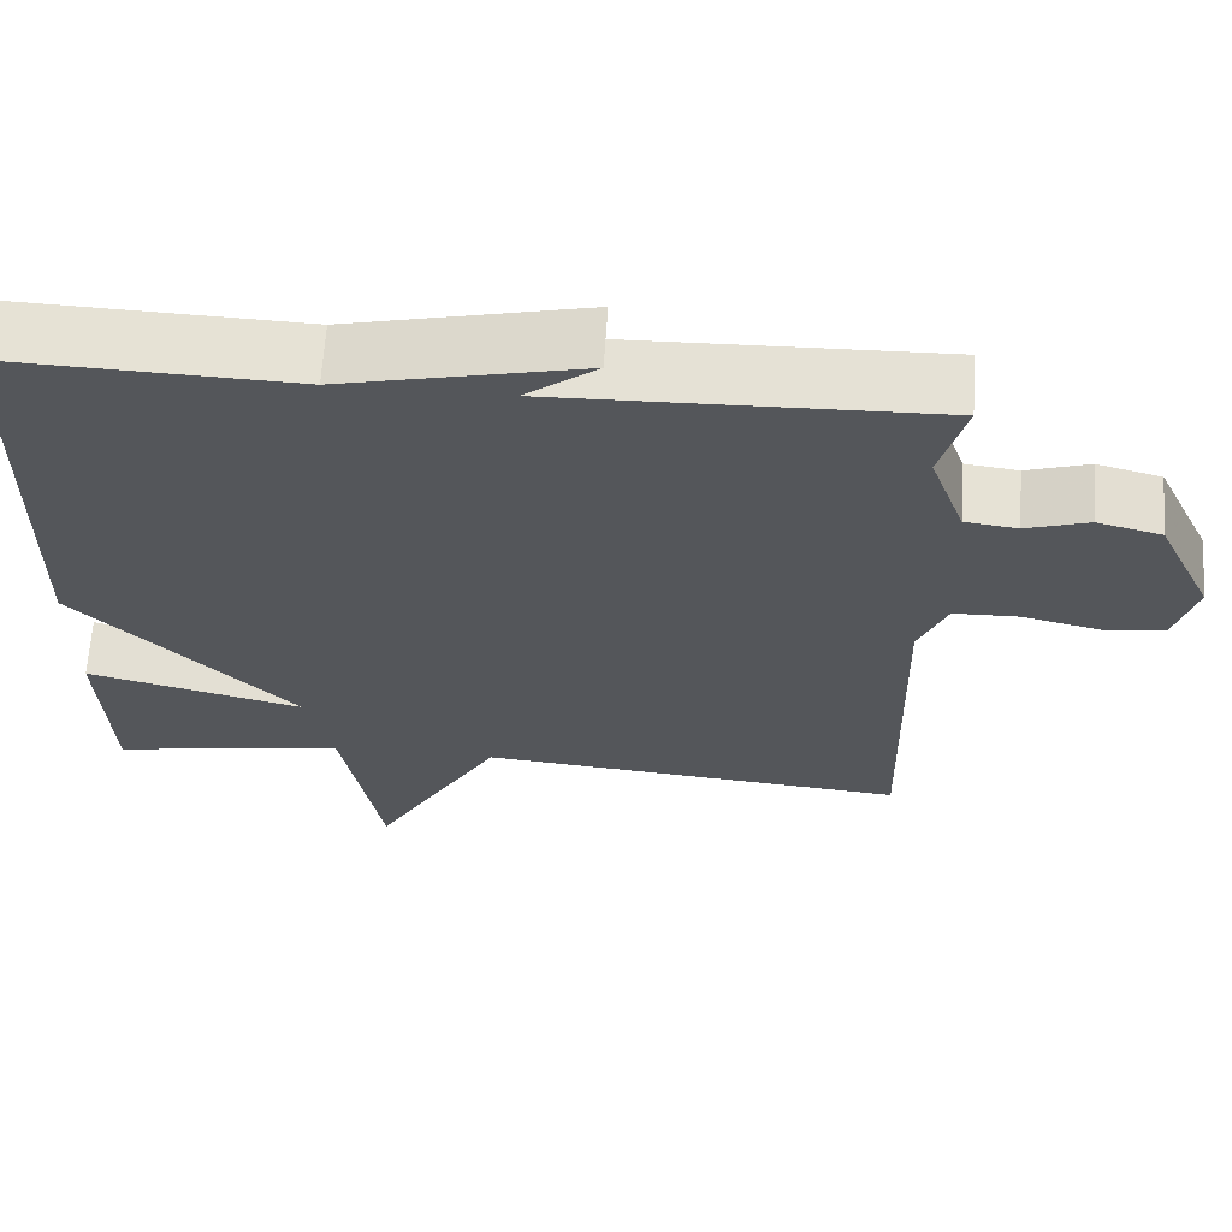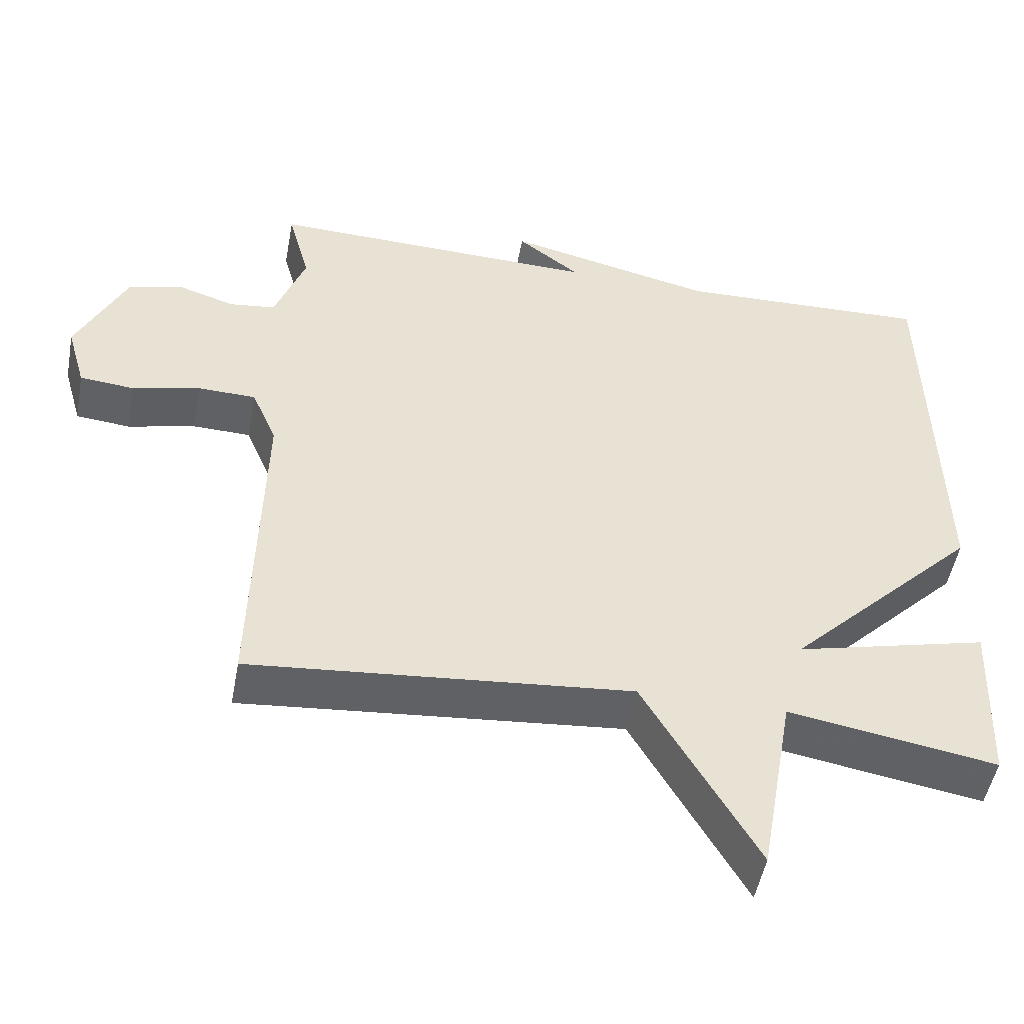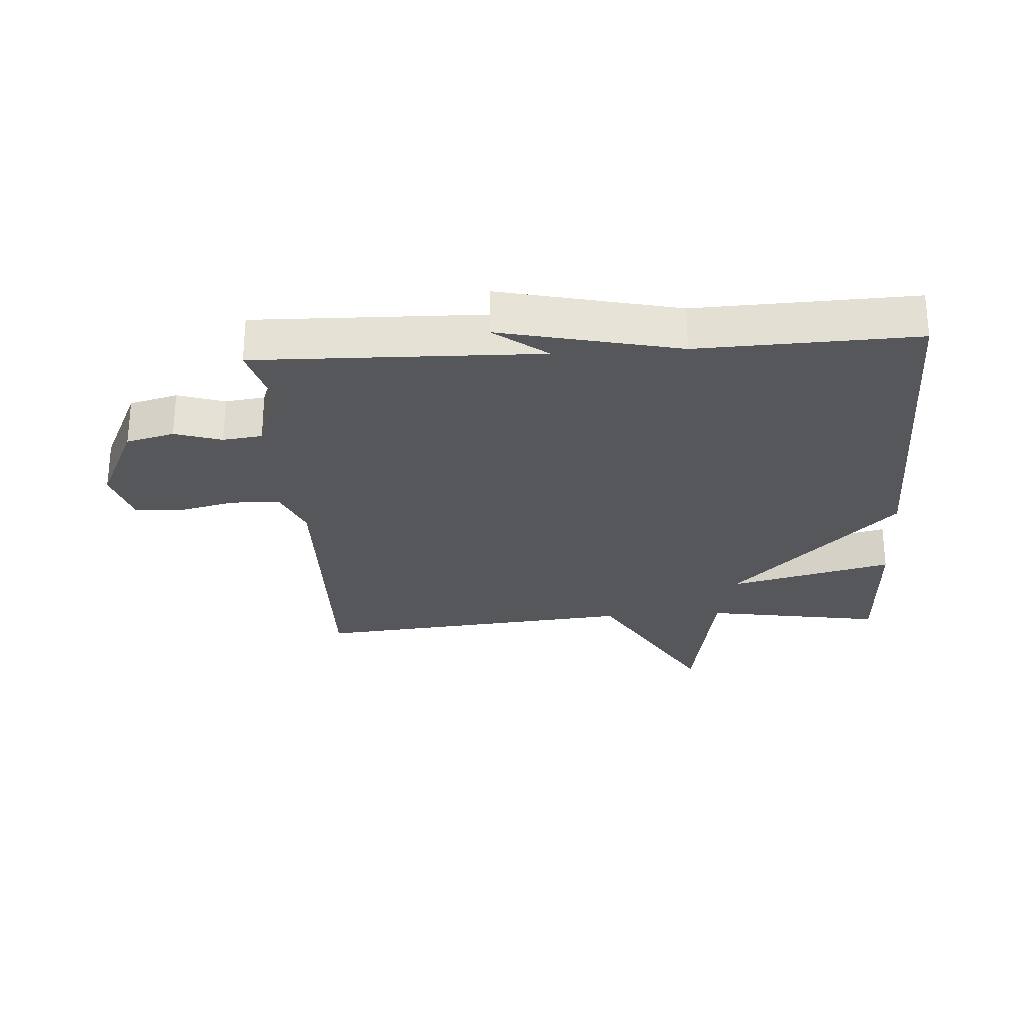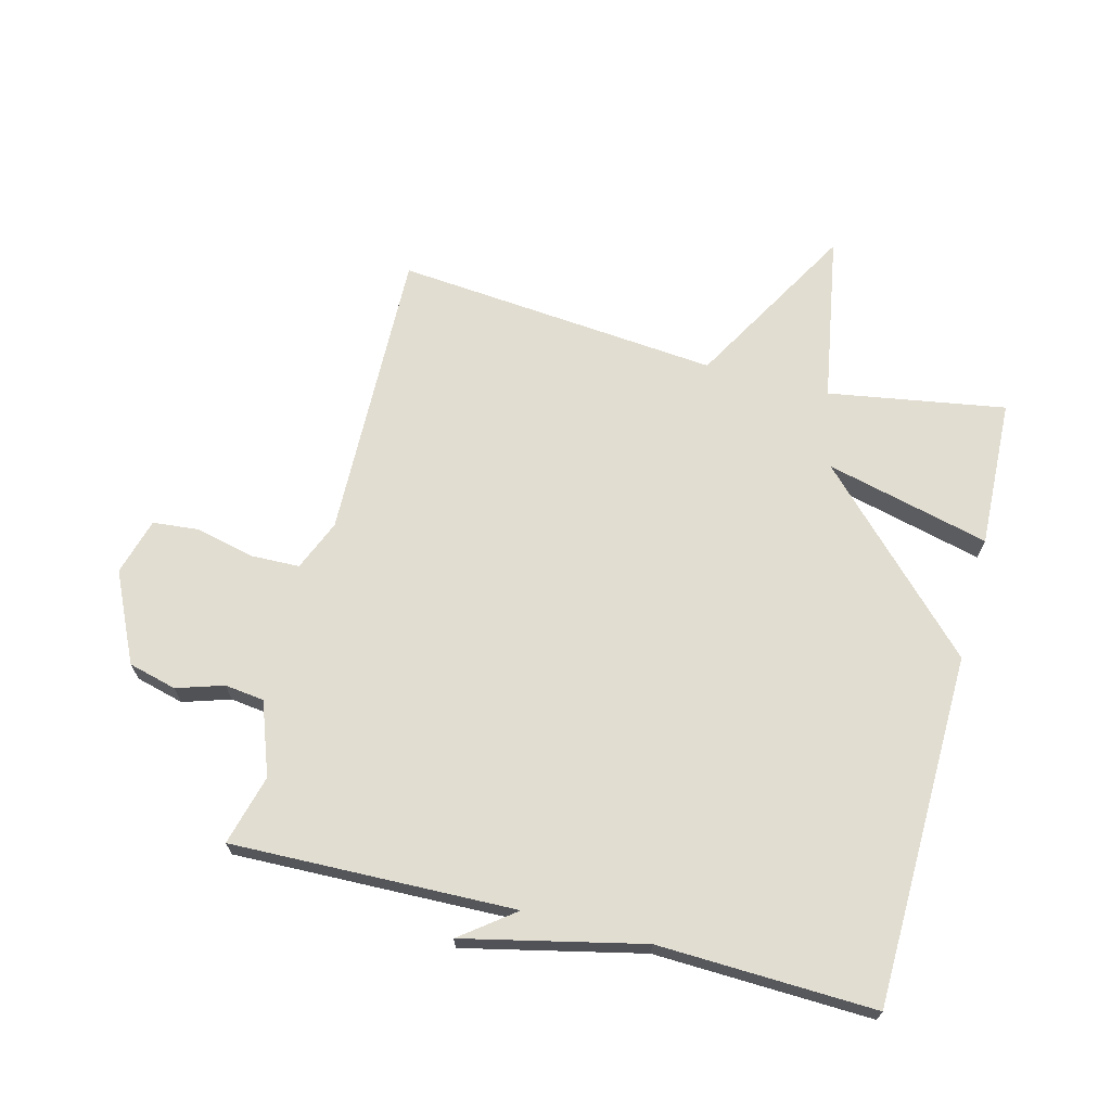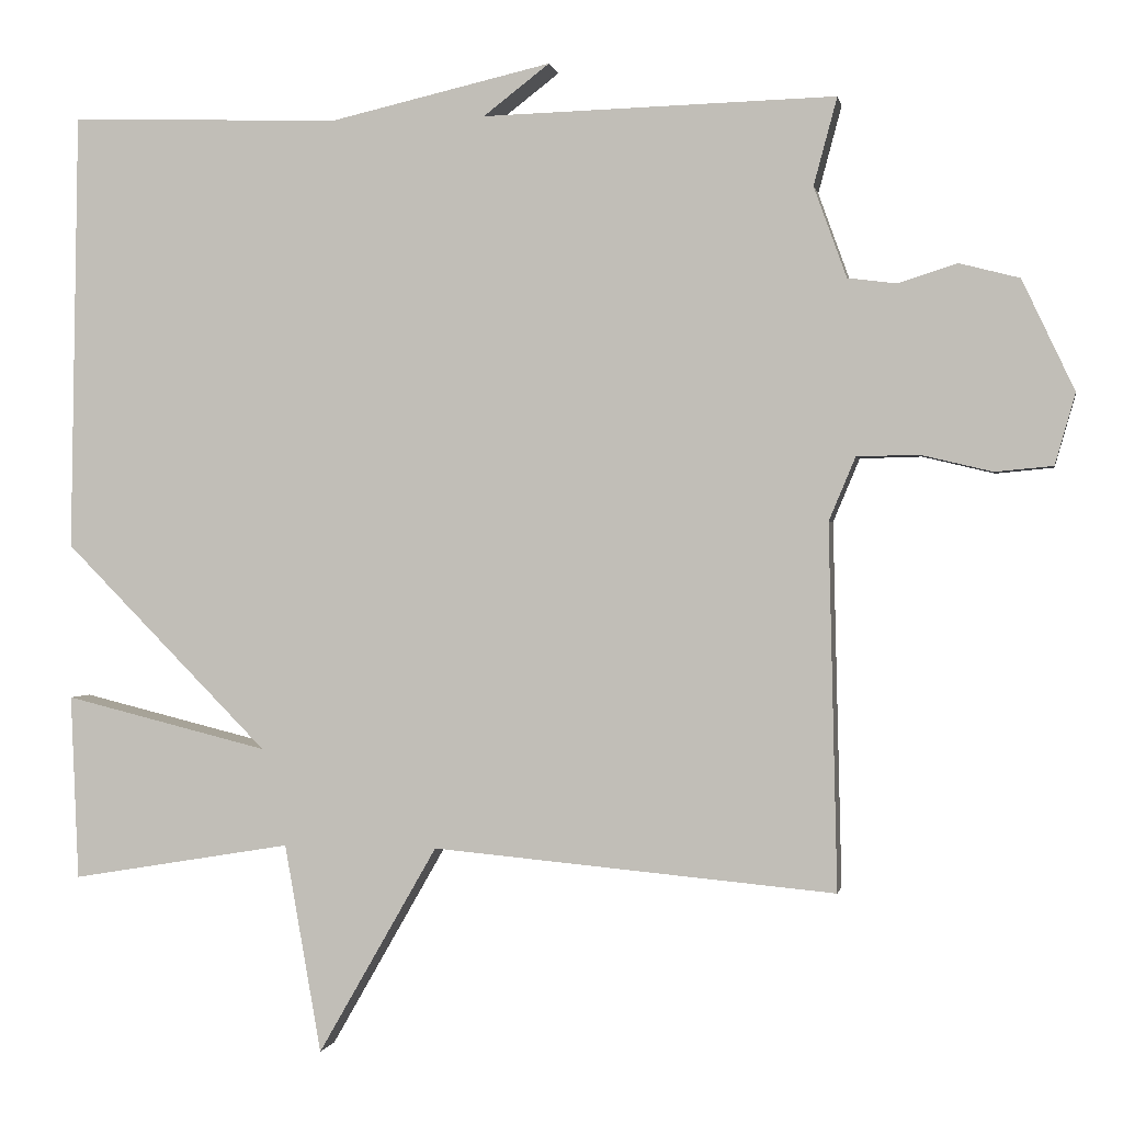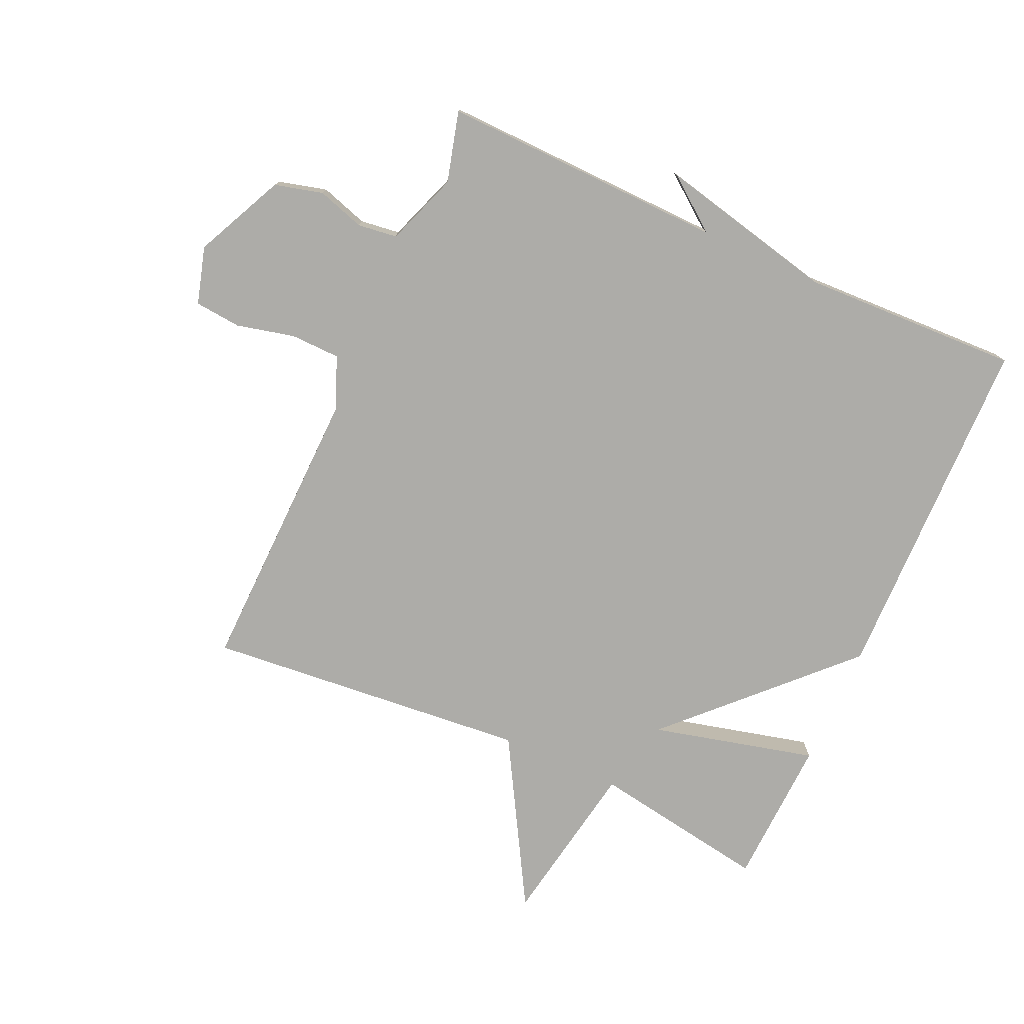
<metadata>
{"format":"obj","ext":"obj","renderer":"f3d","projection":"perspective","resolution":1024,"background":"white","views":[{"elev":64.5,"azim":-176.3,"up":"+Z"},{"elev":-50.0,"azim":-10.5,"up":"+Z"},{"elev":-27.1,"azim":3.8,"up":"+Y"},{"elev":68.5,"azim":14.5,"up":"+Y"},{"elev":0.1,"azim":-169.7,"up":"+Z"},{"elev":-76.6,"azim":-24.2,"up":"+Y"}]}
</metadata>
<code>
v 0.5 0.07 -0.5
v 0.217 0.07 -0.453
v 0.17 0.07 -0.72
v 0.017 0.07 -0.453
v -0.5 0.07 -0.5
v -0.489 0.07 -0.033
v -0.523 0.07 0.048
v -0.602 0.07 0.05
v -0.694 0.07 0.028
v -0.768 0.07 0.035
v -0.794 0.07 0.126
v -0.727 0.07 0.268
v -0.65 0.07 0.288
v -0.575 0.07 0.264
v -0.512 0.07 0.272
v -0.47 0.07 0.388
v -0.5 0.07 0.5
v -0.047 0.07 0.488
v -0.132 0.07 0.553
v 0.153 0.07 0.488
v 0.5 0.07 0.5
v 0.51 0.07 -0.063
v 0.248 0.07 -0.328
v 0.51 0.07 -0.263
v 0.5 0 -0.5
v 0.217 0 -0.453
v 0.17 0 -0.72
v 0.017 0 -0.453
v -0.5 0 -0.5
v -0.489 0 -0.033
v -0.523 0 0.048
v -0.602 0 0.05
v -0.694 0 0.028
v -0.768 0 0.035
v -0.794 0 0.126
v -0.727 0 0.268
v -0.65 0 0.288
v -0.575 0 0.264
v -0.512 0 0.272
v -0.47 0 0.388
v -0.5 0 0.5
v -0.047 0 0.488
v -0.132 0 0.553
v 0.153 0 0.488
v 0.5 0 0.5
v 0.51 0 -0.063
v 0.248 0 -0.328
v 0.51 0 -0.263
f 23 24 1 2
f 20 21 22 23
f 20 23 2
f 18 19 20
f 2 3 4
f 20 2 4
f 18 20 4
f 16 17 18 4
f 15 16 4
f 14 15 4
f 12 13 14
f 11 12 14
f 10 11 14
f 9 10 14
f 8 9 14
f 7 8 14
f 6 7 14 4
f 4 5 6
f 26 25 48 47
f 47 46 45 44
f 26 47 44
f 44 43 42
f 28 27 26
f 28 26 44
f 28 44 42
f 28 42 41 40
f 28 40 39
f 28 39 38
f 38 37 36
f 38 36 35
f 38 35 34
f 38 34 33
f 38 33 32
f 38 32 31
f 28 38 31 30
f 30 29 28
f 1 25 26 2
f 2 26 27 3
f 3 27 28 4
f 4 28 29 5
f 5 29 30 6
f 6 30 31 7
f 7 31 32 8
f 8 32 33 9
f 9 33 34 10
f 10 34 35 11
f 11 35 36 12
f 12 36 37 13
f 13 37 38 14
f 14 38 39 15
f 15 39 40 16
f 16 40 41 17
f 17 41 42 18
f 18 42 43 19
f 19 43 44 20
f 20 44 45 21
f 21 45 46 22
f 22 46 47 23
f 23 47 48 24
f 24 48 25 1

</code>
